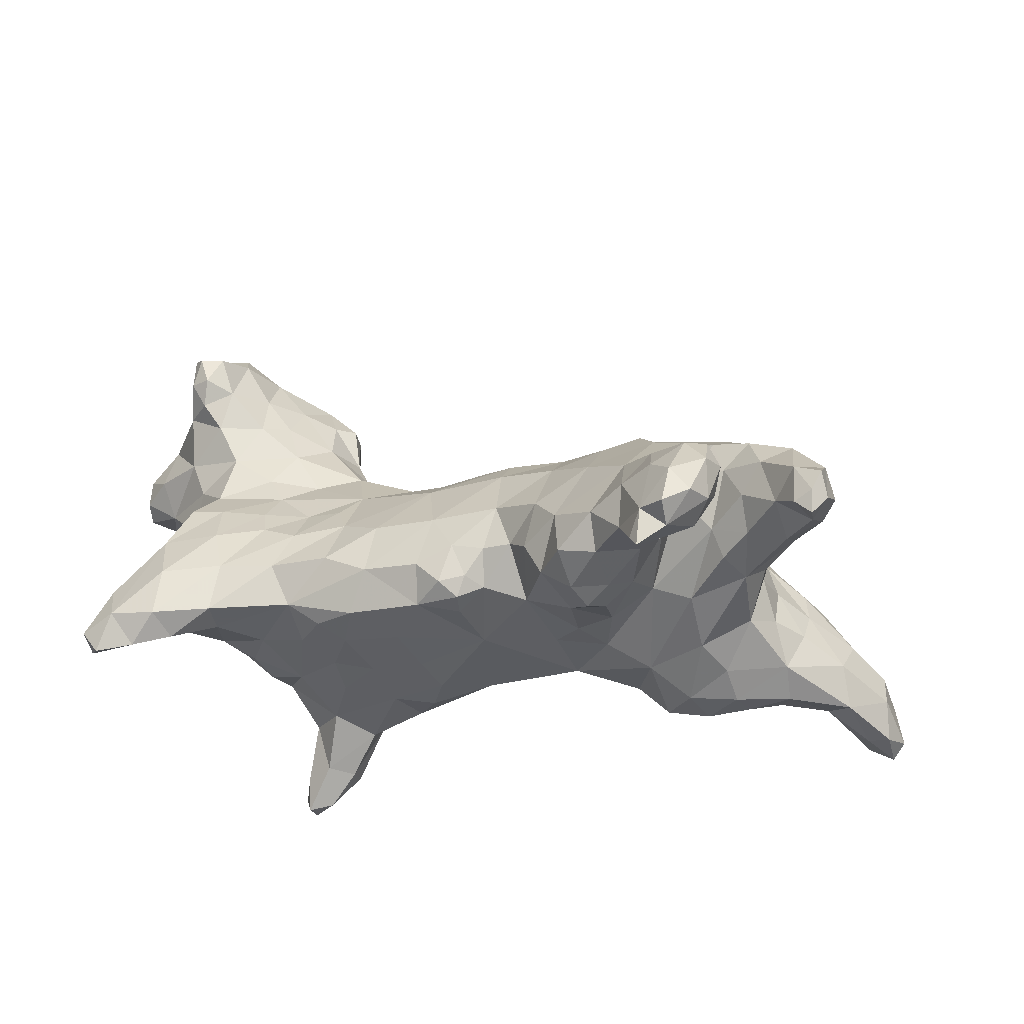
<metadata>
{"format":"obj","ext":"obj","renderer":"f3d","projection":"perspective","resolution":1024,"background":"white","views":[{"elev":-43.0,"azim":167.9,"up":"+Y"}]}
</metadata>
<code>
v -0.565 -0.3034 0.1251
v -0.5699 -0.2903 0.1501
v -0.5589 -0.312 0.1375
v -0.5615 -0.2713 0.1255
v -0.5454 -0.3129 0.1106
v -0.54 -0.2881 0.09236
v -0.5443 -0.2948 0.1504
v -0.5424 -0.2613 0.09608
v -0.5694 -0.2693 0.1529
v -0.5604 -0.2754 0.1636
v -0.5332 -0.2373 0.1084
v -0.5481 -0.2567 0.1452
v -0.5305 -0.3108 0.1184
v -0.5455 -0.2714 0.1633
v -0.5245 -0.2316 0.1297
v -0.5027 -0.3066 0.08351
v -0.5215 -0.2991 0.1273
v -0.5101 -0.2476 0.07769
v -0.5235 -0.2718 0.1374
v -0.4938 -0.2786 0.06533
v -0.5112 -0.2445 0.1299
v -0.4902 -0.2052 0.08638
v -0.5081 -0.2081 0.1081
v -0.4925 -0.2221 0.1205
v -0.4929 -0.2949 0.1061
v -0.498 -0.262 0.1189
v -0.4671 -0.2365 0.06001
v -0.4719 -0.1811 0.101
v -0.4521 -0.2957 0.1053
v -0.4604 -0.2508 0.1212
v -0.4574 -0.2639 0.0525
v -0.4678 -0.2082 0.06652
v -0.4518 -0.1745 0.07964
v -0.442 -0.2937 0.05864
v -0.4519 -0.3047 0.08539
v -0.4476 -0.1835 0.1224
v -0.4283 -0.2876 0.1253
v -0.427 -0.2523 0.1399
v -0.4356 -0.229 0.04471
v -0.4278 -0.2097 0.1385
v -0.4245 -0.1439 0.1039
v -0.4233 -0.3042 0.1064
v -0.4243 -0.2788 -0.1242
v -0.4245 -0.2738 -0.09422
v -0.4064 -0.2969 -0.1179
v -0.4285 -0.2641 0.03892
v -0.427 -0.2445 -0.108
v -0.4329 -0.2409 -0.0757
v -0.4234 -0.2097 -0.07918
v -0.4285 -0.2221 -0.05211
v -0.4173 -0.2174 -0.01694
v -0.4108 -0.1817 -0.04454
v -0.4351 -0.1862 0.06029
v -0.4238 -0.1506 0.07275
v -0.4103 -0.2964 -0.143
v -0.3979 -0.3105 -0.1392
v -0.3987 -0.2855 -0.08163
v -0.3924 -0.3013 0.06489
v -0.407 -0.3103 0.08847
v -0.4132 -0.2611 -0.1391
v -0.4031 -0.2807 -0.1545
v -0.4172 -0.2571 -0.05139
v -0.3866 -0.2726 0.1417
v -0.4141 -0.239 0.01801
v -0.3841 -0.1979 0.1511
v -0.4112 -0.1753 -0.001173
v -0.4166 -0.1953 0.02619
v -0.3978 -0.15 0.1379
v -0.3975 -0.1202 0.08011
v -0.3961 -0.2953 -0.1485
v -0.393 -0.3057 0.1206
v -0.4018 -0.2798 0.02425
v -0.4034 -0.26 -0.01596
v -0.3877 -0.265 -0.139
v -0.3984 -0.2202 -0.1151
v -0.3907 -0.1835 -0.07781
v -0.3941 -0.1469 -0.00604
v -0.4075 -0.1511 0.03777
v -0.3773 -0.1102 0.1195
v -0.3861 -0.2985 -0.1358
v -0.3808 -0.2768 -0.1114
v -0.3701 -0.3081 0.09701
v -0.366 -0.2957 0.04476
v -0.371 -0.2747 -0.07055
v -0.3821 -0.2814 -0.02758
v -0.3401 -0.2287 0.1514
v -0.3712 -0.1991 -0.09318
v -0.3531 -0.1375 0.1563
v -0.3711 -0.1508 -0.04518
v -0.3723 -0.1263 -0.01161
v -0.3761 -0.1178 0.02746
v -0.347 -0.0967 0.07735
v -0.3734 -0.09968 0.1011
v -0.3604 -0.302 0.127
v -0.3599 -0.2776 -0.04208
v -0.3633 -0.251 -0.08709
v -0.3732 -0.2337 -0.1086
v -0.3315 -0.1727 0.1573
v -0.3492 -0.184 -0.07118
v -0.3395 -0.271 0.1393
v -0.3472 -0.2814 0.006206
v -0.3495 -0.2566 -0.04984
v -0.3536 -0.2182 -0.07843
v -0.3077 -0.164 -0.0445
v -0.2951 -0.1153 0.1663
v -0.3322 -0.1201 -0.0008555
v -0.3459 -0.1029 0.1445
v -0.3147 -0.08786 0.1172
v -0.3352 -0.289 0.08859
v -0.3328 -0.2679 -0.1303
v -0.332 -0.2828 -0.1131
v -0.3246 -0.2433 -0.1009
v -0.3216 -0.2481 0.1472
v -0.324 -0.2284 -0.05115
v -0.3291 -0.1002 0.04056
v -0.2957 -0.08746 0.0967
v -0.3195 -0.3069 -0.1341
v -0.3016 -0.3133 -0.148
v -0.3152 -0.3138 -0.1099
v -0.3164 -0.2767 -0.1458
v -0.3126 -0.2797 -0.08314
v -0.3188 -0.2674 0.01597
v -0.3244 -0.2438 -0.1282
v -0.2903 -0.2285 0.1638
v -0.3063 -0.2248 -0.1027
v -0.3079 -0.1953 0.1558
v -0.3049 -0.1327 -0.01684
v -0.2916 -0.1049 0.0333
v -0.2688 -0.09587 0.06812
v -0.2877 -0.3346 -0.1281
v -0.2868 -0.3245 -0.09984
v -0.2885 -0.2944 -0.05645
v -0.2861 -0.2952 -0.1482
v -0.3116 -0.2604 -0.04015
v -0.2983 -0.2732 0.08522
v -0.2856 -0.2628 0.1367
v -0.3042 -0.2521 -0.1343
v -0.3165 -0.2349 -0.06784
v -0.2956 -0.2848 -0.00759
v -0.2919 -0.2796 0.04364
v -0.2862 -0.2412 -0.1072
v -0.3155 -0.2043 -0.07388
v -0.2896 -0.1203 0.01272
v -0.2878 -0.08063 0.1517
v -0.2788 -0.2948 0.01426
v -0.2707 -0.2722 0.07168
v -0.2592 -0.2637 0.09977
v -0.2734 -0.2258 -0.07479
v -0.2819 -0.1738 0.1714
v -0.2755 -0.1443 -0.007854
v -0.2677 -0.3468 -0.116
v -0.2797 -0.3271 -0.1462
v -0.2625 -0.3075 -0.0903
v -0.2782 -0.2746 -0.1285
v -0.2722 -0.3022 -0.01894
v -0.2614 -0.3063 0.004511
v -0.2543 -0.2879 0.03031
v -0.263 -0.2727 -0.1009
v -0.2416 -0.2078 0.2
v -0.2544 -0.1952 -0.03673
v -0.2552 -0.09998 0.1874
v -0.2619 -0.08094 0.1746
v -0.2256 -0.07993 0.1351
v -0.2686 -0.3193 -0.1261
v -0.2644 -0.3352 -0.1099
v -0.2541 -0.2997 -0.05156
v -0.2023 -0.2571 0.1202
v -0.2226 -0.2452 0.1931
v -0.2389 -0.1459 0.1996
v -0.2515 -0.1241 0.03237
v -0.237 -0.08824 0.1055
v -0.2194 -0.06711 0.1602
v -0.2442 -0.303 -0.01122
v -0.2461 -0.2762 -0.06997
v -0.2344 -0.165 0.004014
v -0.2031 -0.09113 0.2157
v -0.2278 -0.2905 -0.03725
v -0.2238 -0.2643 0.05502
v -0.2266 -0.2513 -0.03438
v -0.217 -0.2176 -0.009255
v -0.1991 -0.1846 0.237
v -0.1997 -0.1442 0.04137
v -0.2121 -0.1131 0.05981
v -0.2055 -0.06748 0.196
v -0.223 -0.2819 0.0002527
v -0.2102 -0.2551 0.00195
v -0.1893 -0.2526 0.06017
v -0.18 -0.2532 0.192
v -0.2046 -0.2251 0.2375
v -0.1923 -0.1953 0.02614
v -0.1999 -0.06914 0.2124
v -0.2038 -0.2327 0.02596
v -0.1792 -0.2501 0.2209
v -0.1729 -0.2398 0.2504
v -0.1736 -0.2136 0.2686
v -0.1908 -0.1374 0.2303
v -0.1907 -0.1024 0.08579
v -0.1685 -0.2618 0.06592
v -0.1722 -0.2486 0.05315
v -0.1744 -0.2615 0.08349
v -0.1846 -0.2288 0.03953
v -0.1581 -0.2517 0.1691
v -0.1658 -0.1664 0.2713
v -0.1474 -0.131 0.08608
v -0.1646 -0.1133 0.2517
v -0.1576 -0.07669 0.2424
v -0.1747 -0.06393 0.2145
v -0.1553 -0.05579 0.1869
v -0.1321 -0.2521 0.1376
v -0.1602 -0.2213 0.04952
v -0.1456 -0.1875 0.05933
v -0.1626 -0.09142 0.1184
v -0.1579 -0.0714 0.1517
v -0.1522 -0.2507 0.06228
v -0.1403 -0.2541 0.09099
v -0.1199 -0.2461 0.1907
v -0.1458 -0.2457 0.2274
v -0.1483 -0.2186 0.3057
v -0.1394 -0.219 0.3365
v -0.1418 -0.166 0.3107
v -0.1385 -0.1179 0.287
v -0.131 -0.07774 0.2636
v -0.1335 -0.2552 0.3356
v -0.1256 -0.263 0.3206
v -0.1216 -0.2562 0.355
v -0.1345 -0.2299 0.06876
v -0.1374 -0.2429 0.2857
v -0.1019 -0.2413 0.2273
v -0.1226 -0.2172 0.3468
v -0.1281 -0.1841 0.3307
v -0.1251 -0.1275 0.3109
v -0.1268 -0.04792 0.226
v -0.1111 -0.2809 0.3455
v -0.09578 -0.2203 0.09505
v -0.1007 -0.2372 0.2734
v -0.1046 -0.2446 0.3586
v -0.1192 -0.1499 0.3232
v -0.07927 -0.1543 0.118
v -0.09585 -0.09877 0.1405
v -0.1238 -0.09292 0.2867
v -0.093 -0.09876 0.3036
v -0.0967 -0.04723 0.1707
v -0.1085 -0.03004 0.2465
v -0.1057 -0.02873 0.1914
v -0.1053 0.05655 0.256
v -0.1025 -0.2622 0.3169
v -0.1 -0.2793 0.3661
v -0.08934 -0.2451 0.1234
v -0.08805 -0.2386 0.1987
v -0.08984 -0.2239 0.3106
v -0.1028 -0.1777 0.08958
v -0.09832 -0.1834 0.3313
v -0.1023 -0.1297 0.3185
v -0.07543 -0.1254 0.1335
v -0.09569 -0.05235 0.2818
v -0.09932 0.005961 0.2095
v -0.09274 0.04406 0.2031
v -0.1027 0.01562 0.2442
v -0.1004 0.05008 0.224
v -0.09384 0.03073 0.2737
v -0.09759 0.06276 0.2842
v -0.08089 0.04683 0.2918
v -0.09585 0.08473 0.2433
v -0.09665 0.08953 0.2693
v -0.09174 -0.2858 0.3506
v -0.09 -0.2689 0.3606
v -0.08835 -0.2599 0.339
v -0.09112 -0.2448 0.1595
v -0.09242 -0.2349 0.3425
v -0.0604 -0.2051 0.2809
v -0.07063 -0.1348 0.3123
v -0.05108 -0.1207 0.1496
v -0.04434 -0.04996 0.3005
v -0.05932 -0.06441 0.1719
v -0.06544 -0.03624 0.2914
v -0.07014 -0.001627 0.186
v -0.08769 -0.005247 0.2656
v -0.07339 0.03929 0.1974
v -0.08437 0.06625 0.2957
v -0.06919 0.07605 0.2154
v -0.08471 0.08506 0.285
v -0.06836 0.0963 0.2564
v -0.06609 -0.2398 0.1489
v -0.05728 -0.2326 0.1818
v -0.06395 -0.2281 0.2369
v -0.06388 -0.1999 0.1106
v -0.06529 -0.1725 0.3077
v -0.02782 -0.08545 0.1699
v -0.03853 -0.0254 0.1759
v -0.06507 -0.01238 0.2858
v -0.0673 0.02437 0.2851
v -0.04331 0.04919 0.1945
v -0.05716 0.06599 0.2888
v -0.03951 -0.2256 0.1464
v -0.02546 -0.2214 0.2025
v -0.04117 -0.2135 0.2606
v -0.03476 -0.167 0.294
v -0.03839 -0.1589 0.1339
v -0.02144 -0.09508 0.3
v -0.03446 0.1022 0.2358
v -0.02193 -0.1952 0.1352
v -0.03322 -0.1397 0.3042
v -0.01736 -0.058 0.1778
v -0.04022 -0.01175 0.2981
v -0.02963 0.01396 0.1815
v -0.03601 0.02585 0.2967
v -0.02375 0.09229 0.2733
v -0.01716 0.08669 0.1996
v -0.02256 -0.2125 0.2398
v -0.01703 -0.1899 0.2648
v -0.0138 -0.1444 0.1477
v -0.01334 -0.1175 0.1581
v -0.00401 0.003477 0.1746
v -0.009556 0.05686 0.2982
v -0.0136 0.1051 0.25
v 0.005348 0.1038 0.2287
v 0.0264 -0.1484 0.159
v -0.003236 -0.1395 0.2822
v 0.01022 -0.103 0.2826
v 0.01564 -0.03037 0.187
v 0.00454 0.008653 0.3086
v -0.007561 0.04498 0.1818
v 0.0125 0.07728 0.2868
v 0.01502 -0.224 0.1898
v 0.006355 -0.2063 0.2291
v 0.01988 -0.1882 0.1519
v 0.02486 -0.1668 0.2451
v 0.02258 -0.1077 0.1728
v 0.02735 -0.0786 0.2808
v 0.01825 -0.03821 0.3054
v 0.03903 -0.00101 0.3226
v 0.02734 0.03244 0.1648
v 0.03653 0.05136 0.3028
v 0.01566 0.07671 0.1718
v 0.01071 0.09542 0.264
v 0.0155 0.1033 0.1899
v 0.02481 -0.2274 0.163
v 0.03221 -0.1129 0.2523
v 0.02604 -0.07307 0.1935
v 0.03372 0.001925 0.1808
v 0.03023 0.09036 0.2256
v 0.03582 0.08283 0.2475
v 0.03022 0.09572 0.2047
v 0.0524 -0.2397 0.1914
v 0.04875 -0.2112 0.2157
v 0.06782 -0.1476 0.1796
v 0.04771 -0.1025 0.1835
v 0.04341 -0.0745 0.2406
v 0.04046 -0.04543 0.2205
v 0.05974 -0.009251 0.3167
v 0.05106 0.01874 0.1716
v 0.0455 0.002411 0.3296
v 0.05201 0.03597 0.1556
v 0.04037 0.06148 0.1528
v 0.04411 0.08117 0.1747
v 0.0442 0.06845 0.2729
v 0.059 -0.2114 0.2199
v 0.06721 -0.1928 0.1645
v 0.07073 -0.1878 0.2184
v 0.05138 -0.1531 0.2219
v 0.05348 -0.1114 0.208
v 0.06262 -0.03341 0.2718
v 0.05231 -0.01381 0.2195
v 0.05918 0.02323 0.1975
v 0.04957 0.01891 0.3197
v 0.05028 0.06727 0.2163
v 0.05942 0.06031 0.1556
v 0.06225 0.05811 0.1856
v 0.05476 0.05974 0.248
v 0.06026 0.05068 0.2823
v 0.07169 0.03364 0.2964
v 0.08341 -0.2467 0.2004
v 0.07066 -0.2302 0.1742
v 0.08513 -0.2305 0.2216
v 0.07754 -0.154 0.2049
v 0.07714 -0.005125 0.2577
v 0.06801 0.03089 0.2534
v 0.0637 0.04032 0.1699
v 0.06343 0.06883 0.1674
v 0.09263 -0.1778 0.2142
v 0.08793 -0.007334 0.2874
v 0.08221 -0.01481 0.3027
v 0.08458 0.009367 0.3082
v 0.08729 0.01331 0.2795
v 0.1123 -0.2487 0.2126
v 0.1042 -0.2248 0.1897
v 0.1148 -0.2414 0.2258
v 0.1037 -0.21 0.2224
v 0.1054 -0.1919 0.202
v 0.1247 -0.2314 0.2137
f 1 3 2
f 1 2 4
f 6 5 1
f 1 5 3
f 2 3 7
f 4 6 1
f 8 6 4
f 2 9 4
f 7 10 2
f 2 10 9
f 8 4 11
f 4 9 12
f 11 4 12
f 9 10 12
f 5 13 3
f 7 3 13
f 10 7 14
f 14 12 10
f 6 16 5
f 8 18 6
f 17 19 7
f 7 19 14
f 12 14 19
f 12 19 15
f 11 12 15
f 5 16 13
f 13 17 7
f 20 16 6
f 18 20 6
f 19 21 15
f 11 18 8
f 18 11 22
f 15 23 11
f 23 15 24
f 24 15 21
f 22 11 23
f 25 17 13
f 25 13 16
f 17 25 19
f 19 25 26
f 18 27 20
f 26 21 19
f 22 23 28
f 23 24 28
f 25 29 30
f 25 30 26
f 31 20 27
f 26 24 21
f 32 27 18
f 22 32 18
f 33 22 28
f 20 34 16
f 16 35 25
f 25 35 29
f 34 20 31
f 24 26 30
f 36 24 30
f 36 28 24
f 16 34 35
f 30 29 37
f 38 30 37
f 31 27 39
f 38 40 30
f 40 36 30
f 32 22 33
f 33 28 41
f 35 42 29
f 43 45 44
f 34 31 46
f 44 47 43
f 44 48 47
f 46 31 39
f 47 48 49
f 48 50 49
f 49 50 52
f 50 51 52
f 32 53 27
f 27 53 39
f 33 53 32
f 41 54 33
f 28 36 41
f 56 45 55
f 45 43 55
f 58 59 34
f 34 59 35
f 59 42 35
f 37 29 42
f 60 61 55
f 55 43 60
f 45 57 44
f 57 62 44
f 43 47 60
f 48 44 62
f 63 38 37
f 46 39 64
f 63 65 38
f 48 62 50
f 62 51 50
f 65 40 38
f 51 66 52
f 67 64 39
f 53 67 39
f 54 53 33
f 41 36 68
f 69 54 41
f 56 55 70
f 59 71 42
f 34 72 58
f 71 37 42
f 37 71 63
f 46 72 34
f 73 72 64
f 72 46 64
f 60 75 74
f 62 73 51
f 73 64 51
f 75 60 47
f 64 67 51
f 75 47 49
f 75 49 76
f 51 67 66
f 40 65 68
f 76 49 52
f 77 52 66
f 66 67 78
f 78 67 53
f 68 36 40
f 53 54 78
f 69 78 54
f 69 41 79
f 41 68 79
f 70 80 56
f 80 81 45
f 80 45 56
f 82 71 59
f 70 55 61
f 81 57 45
f 58 72 83
f 70 61 74
f 84 85 57
f 57 85 62
f 73 62 85
f 74 61 60
f 86 65 63
f 76 87 75
f 88 68 65
f 89 76 52
f 66 78 77
f 90 77 91
f 91 77 78
f 78 69 91
f 91 69 92
f 92 69 93
f 69 79 93
f 94 71 82
f 71 94 63
f 74 80 70
f 84 57 81
f 84 95 85
f 72 73 85
f 72 85 83
f 81 80 74
f 84 81 96
f 74 75 97
f 75 87 97
f 86 98 65
f 87 76 99
f 98 88 65
f 99 76 89
f 89 52 77
f 89 77 90
f 83 82 58
f 58 82 59
f 100 63 94
f 95 101 85
f 85 101 83
f 84 96 102
f 84 102 95
f 100 86 63
f 97 81 74
f 96 81 97
f 96 103 102
f 96 97 103
f 103 97 87
f 87 99 103
f 104 99 89
f 89 90 106
f 106 90 91
f 107 79 68
f 107 68 88
f 93 108 92
f 82 83 109
f 83 101 109
f 112 110 111
f 101 95 102
f 100 113 86
f 102 103 114
f 99 114 103
f 98 105 88
f 104 89 106
f 106 91 115
f 105 107 88
f 91 92 115
f 92 108 116
f 93 79 108
f 108 79 107
f 117 119 111
f 120 118 117
f 119 121 111
f 82 109 94
f 109 100 94
f 117 111 110
f 120 117 110
f 122 109 101
f 111 121 112
f 101 102 122
f 123 120 110
f 123 110 112
f 102 114 122
f 86 113 124
f 123 112 125
f 127 104 106
f 128 106 115
f 115 92 129
f 129 92 116
f 118 130 117
f 117 130 119
f 119 131 121
f 131 132 121
f 118 120 133
f 132 134 121
f 135 109 122
f 100 109 136
f 136 109 135
f 120 137 133
f 134 138 121
f 122 139 140
f 122 140 135
f 100 136 113
f 120 123 137
f 134 139 122
f 138 112 121
f 138 134 114
f 134 122 114
f 137 123 125
f 137 125 141
f 125 112 142
f 112 138 142
f 142 138 114
f 86 124 126
f 142 114 99
f 142 99 104
f 126 98 86
f 143 127 106
f 143 106 128
f 144 108 107
f 130 131 119
f 139 145 140
f 135 147 136
f 124 113 136
f 148 141 125
f 125 142 148
f 124 149 126
f 127 150 104
f 128 115 129
f 107 105 144
f 130 118 152
f 151 131 130
f 133 152 118
f 132 131 153
f 132 155 139
f 155 156 145
f 139 155 145
f 134 132 139
f 145 157 140
f 140 157 146
f 137 154 133
f 147 135 146
f 146 135 140
f 154 137 141
f 158 154 141
f 158 141 148
f 124 159 149
f 104 148 142
f 148 104 160
f 149 98 126
f 149 105 98
f 150 127 143
f 161 162 105
f 163 108 144
f 162 144 105
f 151 130 164
f 164 130 152
f 151 165 131
f 131 165 153
f 133 164 152
f 164 133 154
f 153 166 132
f 132 166 155
f 156 157 145
f 167 136 147
f 124 136 168
f 124 168 159
f 160 104 150
f 149 169 105
f 170 150 143
f 169 161 105
f 170 143 128
f 129 116 171
f 116 108 171
f 171 108 163
f 163 144 172
f 144 162 172
f 151 164 165
f 164 153 165
f 155 166 173
f 155 173 156
f 156 173 157
f 153 164 158
f 158 164 154
f 153 174 166
f 153 158 174
f 148 174 158
f 159 169 149
f 175 160 150
f 175 150 170
f 170 128 129
f 176 162 161
f 177 166 174
f 173 166 177
f 157 178 146
f 146 178 147
f 174 148 179
f 178 167 147
f 167 168 136
f 160 179 148
f 179 160 180
f 160 175 180
f 159 181 169
f 182 175 170
f 183 182 170
f 176 161 169
f 183 170 129
f 184 172 162
f 176 184 162
f 185 173 177
f 173 185 157
f 177 174 179
f 179 185 177
f 157 185 178
f 185 186 178
f 187 167 178
f 167 188 168
f 168 189 159
f 180 175 190
f 159 189 181
f 182 190 175
f 176 191 184
f 185 179 186
f 179 180 186
f 186 180 192
f 178 186 192
f 188 193 168
f 187 178 192
f 168 194 189
f 190 192 180
f 181 189 195
f 169 181 196
f 197 183 129
f 198 187 199
f 199 187 201
f 200 187 198
f 167 187 200
f 202 188 167
f 193 194 168
f 187 192 201
f 194 195 189
f 201 192 190
f 181 203 196
f 204 182 183
f 197 204 183
f 169 196 176
f 196 205 176
f 197 129 171
f 205 206 176
f 207 191 176
f 176 206 207
f 208 172 184
f 184 191 207
f 167 209 202
f 199 201 210
f 195 203 181
f 182 211 190
f 204 211 182
f 212 204 197
f 212 197 171
f 212 171 163
f 213 212 163
f 163 172 213
f 213 172 208
f 198 199 214
f 214 215 198
f 198 215 200
f 215 167 200
f 215 209 167
f 209 216 202
f 217 188 202
f 188 217 193
f 194 193 217
f 210 214 199
f 216 217 202
f 210 201 190
f 195 218 203
f 211 210 190
f 218 220 203
f 218 219 220
f 220 221 203
f 203 205 196
f 221 205 203
f 222 206 205
f 184 207 208
f 215 214 226
f 224 223 218
f 218 223 219
f 223 225 219
f 226 214 210
f 216 228 217
f 227 194 217
f 195 194 227
f 227 224 218
f 227 218 195
f 225 229 219
f 226 210 211
f 219 229 230
f 219 230 220
f 231 221 220
f 205 221 222
f 232 207 206
f 222 232 206
f 208 207 232
f 224 233 223
f 233 225 223
f 226 234 215
f 217 228 235
f 235 227 217
f 229 225 236
f 220 230 237
f 238 204 239
f 231 220 237
f 204 212 239
f 221 240 222
f 221 241 240
f 221 231 241
f 239 212 213
f 242 213 208
f 232 222 243
f 244 208 232
f 233 224 246
f 247 225 233
f 247 236 225
f 234 248 215
f 215 248 209
f 246 224 227
f 216 249 228
f 227 235 246
f 250 246 235
f 226 211 234
f 211 251 234
f 236 252 229
f 252 230 229
f 204 251 211
f 252 253 237
f 230 252 237
f 204 238 251
f 231 237 253
f 238 239 254
f 253 241 231
f 255 240 241
f 222 240 255
f 239 213 242
f 222 255 243
f 242 208 244
f 232 256 244
f 243 256 232
f 257 256 259
f 256 258 259
f 258 245 259
f 245 258 260
f 260 262 261
f 245 260 261
f 259 245 263
f 245 264 263
f 264 245 261
f 233 246 265
f 233 265 247
f 247 265 266
f 246 267 265
f 266 236 247
f 248 268 209
f 216 209 268
f 266 269 236
f 268 249 216
f 250 267 246
f 267 250 269
f 235 270 250
f 250 252 269
f 236 269 252
f 252 271 253
f 272 254 239
f 273 255 241
f 239 242 274
f 242 244 276
f 255 277 243
f 256 276 244
f 243 258 256
f 243 277 258
f 277 260 258
f 256 257 278
f 261 262 279
f 278 257 280
f 259 280 257
f 259 263 280
f 264 261 281
f 281 261 279
f 263 264 282
f 282 264 281
f 265 267 266
f 267 269 266
f 283 268 248
f 268 284 249
f 249 285 228
f 285 235 228
f 286 234 251
f 285 270 235
f 270 287 250
f 252 250 287
f 287 271 252
f 271 241 253
f 272 239 288
f 239 274 288
f 273 275 255
f 242 289 274
f 290 277 255
f 255 275 290
f 290 291 277
f 291 260 277
f 256 278 276
f 276 278 292
f 291 262 260
f 280 263 282
f 248 234 294
f 248 294 283
f 285 249 284
f 234 286 294
f 295 285 284
f 296 270 285
f 297 287 270
f 238 286 251
f 298 238 254
f 254 272 298
f 299 241 271
f 299 273 241
f 289 242 276
f 291 293 262
f 262 293 279
f 293 281 279
f 300 280 282
f 293 282 281
f 284 268 283
f 301 294 286
f 301 286 238
f 287 297 302
f 287 302 271
f 302 299 271
f 289 303 274
f 275 273 304
f 305 289 276
f 304 290 275
f 304 306 290
f 292 305 276
f 291 290 306
f 291 306 293
f 292 278 280
f 300 282 307
f 293 307 282
f 284 283 294
f 294 295 284
f 309 285 295
f 285 309 296
f 270 296 310
f 298 301 238
f 270 310 297
f 272 311 298
f 272 312 311
f 288 312 272
f 288 274 303
f 313 289 305
f 314 293 306
f 314 307 293
f 308 292 280
f 280 300 308
f 300 307 315
f 300 315 316
f 310 296 309
f 317 311 312
f 297 318 302
f 302 318 299
f 318 319 299
f 321 304 273
f 320 289 313
f 306 304 321
f 313 305 322
f 322 305 292
f 321 314 306
f 292 308 322
f 307 314 323
f 300 316 308
f 324 295 294
f 324 325 295
f 325 309 295
f 310 309 325
f 326 301 298
f 327 310 325
f 310 318 297
f 328 317 312
f 288 328 312
f 319 329 299
f 289 320 303
f 330 321 273
f 330 331 321
f 322 332 313
f 333 314 321
f 333 323 314
f 334 332 322
f 322 308 334
f 307 323 335
f 336 308 316
f 316 315 335
f 315 307 335
f 294 301 337
f 294 337 324
f 337 301 326
f 326 298 311
f 327 318 310
f 318 338 319
f 339 328 288
f 339 288 303
f 320 339 303
f 329 330 299
f 330 273 299
f 340 313 332
f 334 308 336
f 336 316 343
f 341 343 316
f 342 341 316
f 316 335 342
f 337 344 324
f 324 344 345
f 325 324 345
f 327 325 345
f 326 311 317
f 327 338 318
f 328 346 317
f 338 348 329
f 338 329 319
f 347 328 339
f 349 339 320
f 340 320 313
f 350 352 331
f 332 353 351
f 351 340 332
f 354 353 332
f 334 354 332
f 354 334 355
f 356 323 333
f 334 336 355
f 342 335 356
f 356 335 323
f 355 336 343
f 359 345 357
f 360 345 359
f 345 360 327
f 317 358 326
f 327 360 338
f 358 317 346
f 347 346 328
f 346 347 361
f 360 361 338
f 338 361 348
f 347 339 361
f 361 339 348
f 362 329 348
f 339 349 348
f 348 349 362
f 329 362 330
f 349 320 363
f 363 362 349
f 350 331 330
f 340 363 320
f 340 351 364
f 340 364 363
f 365 331 352
f 331 365 321
f 367 353 354
f 333 371 370
f 321 365 333
f 333 365 371
f 356 333 370
f 367 354 355
f 366 341 342
f 366 342 369
f 369 342 356
f 368 355 366
f 366 355 343
f 343 341 366
f 344 372 345
f 372 374 345
f 373 344 337
f 345 374 357
f 337 326 373
f 357 374 359
f 360 359 375
f 346 361 375
f 361 360 375
f 376 362 363
f 362 350 330
f 350 365 352
f 363 364 377
f 368 364 378
f 366 364 368
f 377 364 366
f 369 377 366
f 377 369 356
f 356 370 377
f 378 379 368
f 379 367 355
f 379 355 368
f 344 373 372
f 375 359 380
f 362 376 381
f 382 362 381
f 350 362 382
f 383 350 382
f 377 376 363
f 351 353 378
f 364 351 378
f 383 365 350
f 367 378 353
f 384 377 371
f 377 370 371
f 383 371 365
f 378 367 379
f 374 372 385
f 372 373 386
f 374 385 387
f 387 388 374
f 373 326 358
f 358 386 373
f 388 359 374
f 388 380 359
f 383 382 381
f 384 381 376
f 377 384 376
f 381 384 383
f 383 384 371
f 386 385 372
f 389 386 346
f 346 386 358
f 389 346 375
f 389 380 388
f 380 389 375
f 390 385 386
f 388 387 390
f 389 388 390
f 385 390 387
f 390 386 389

</code>
